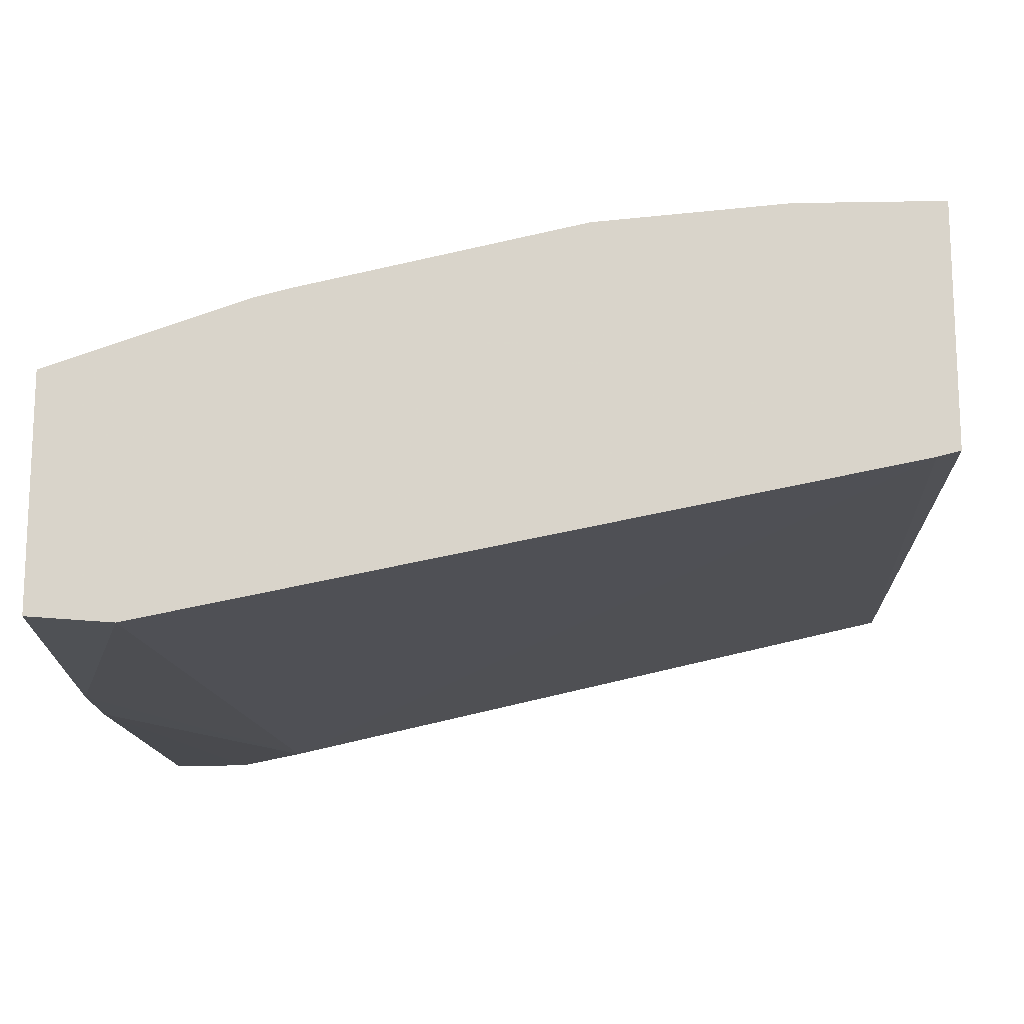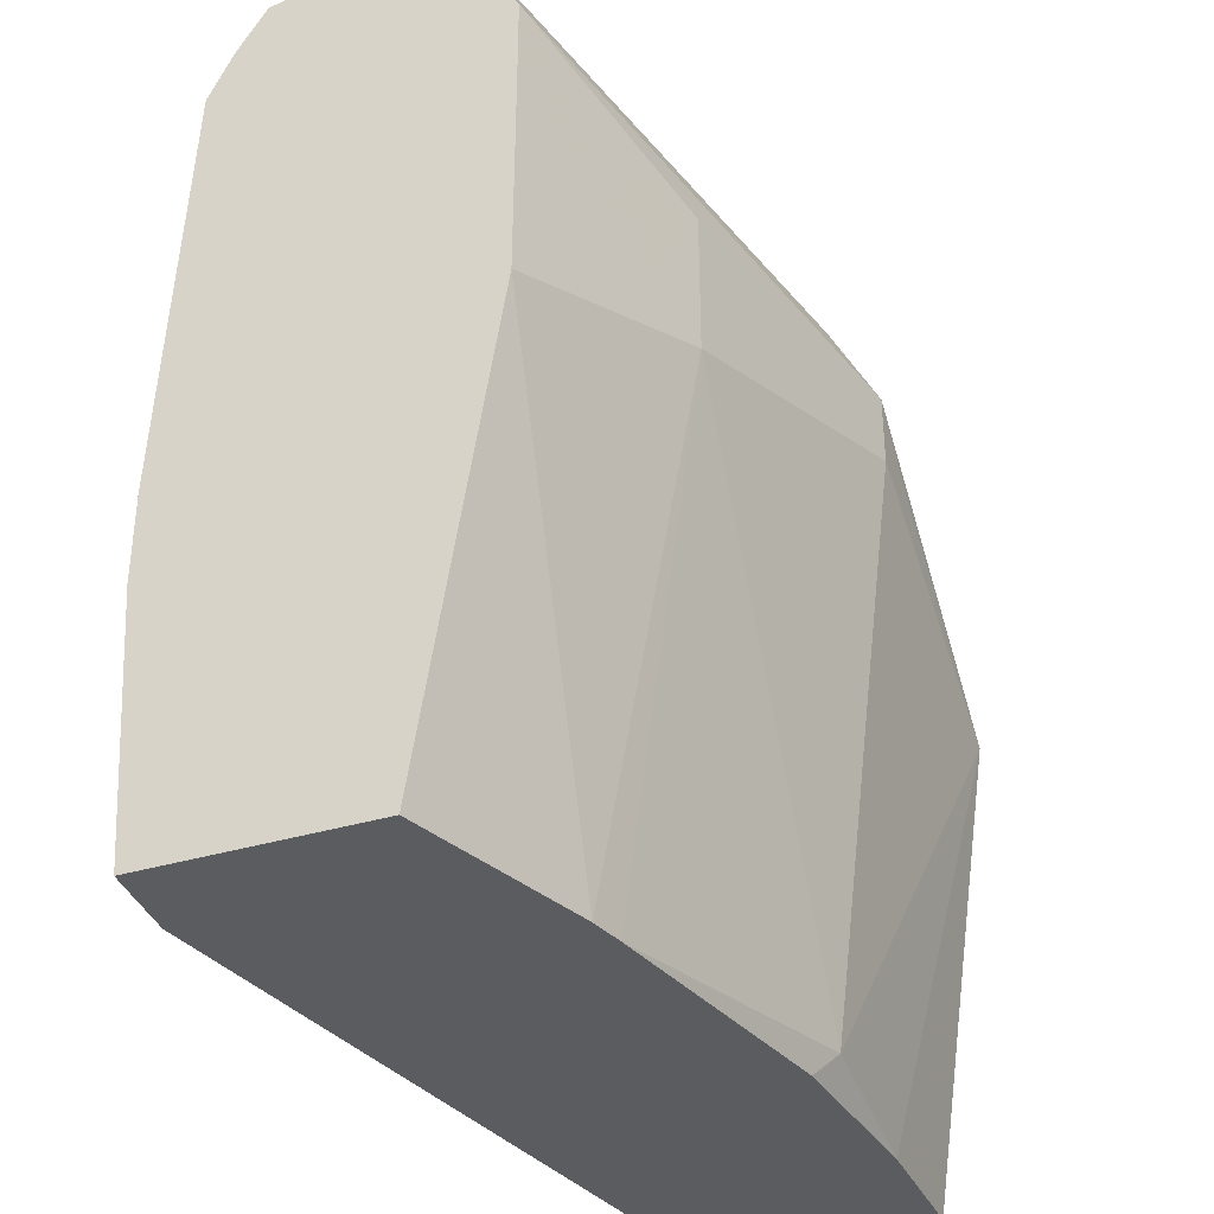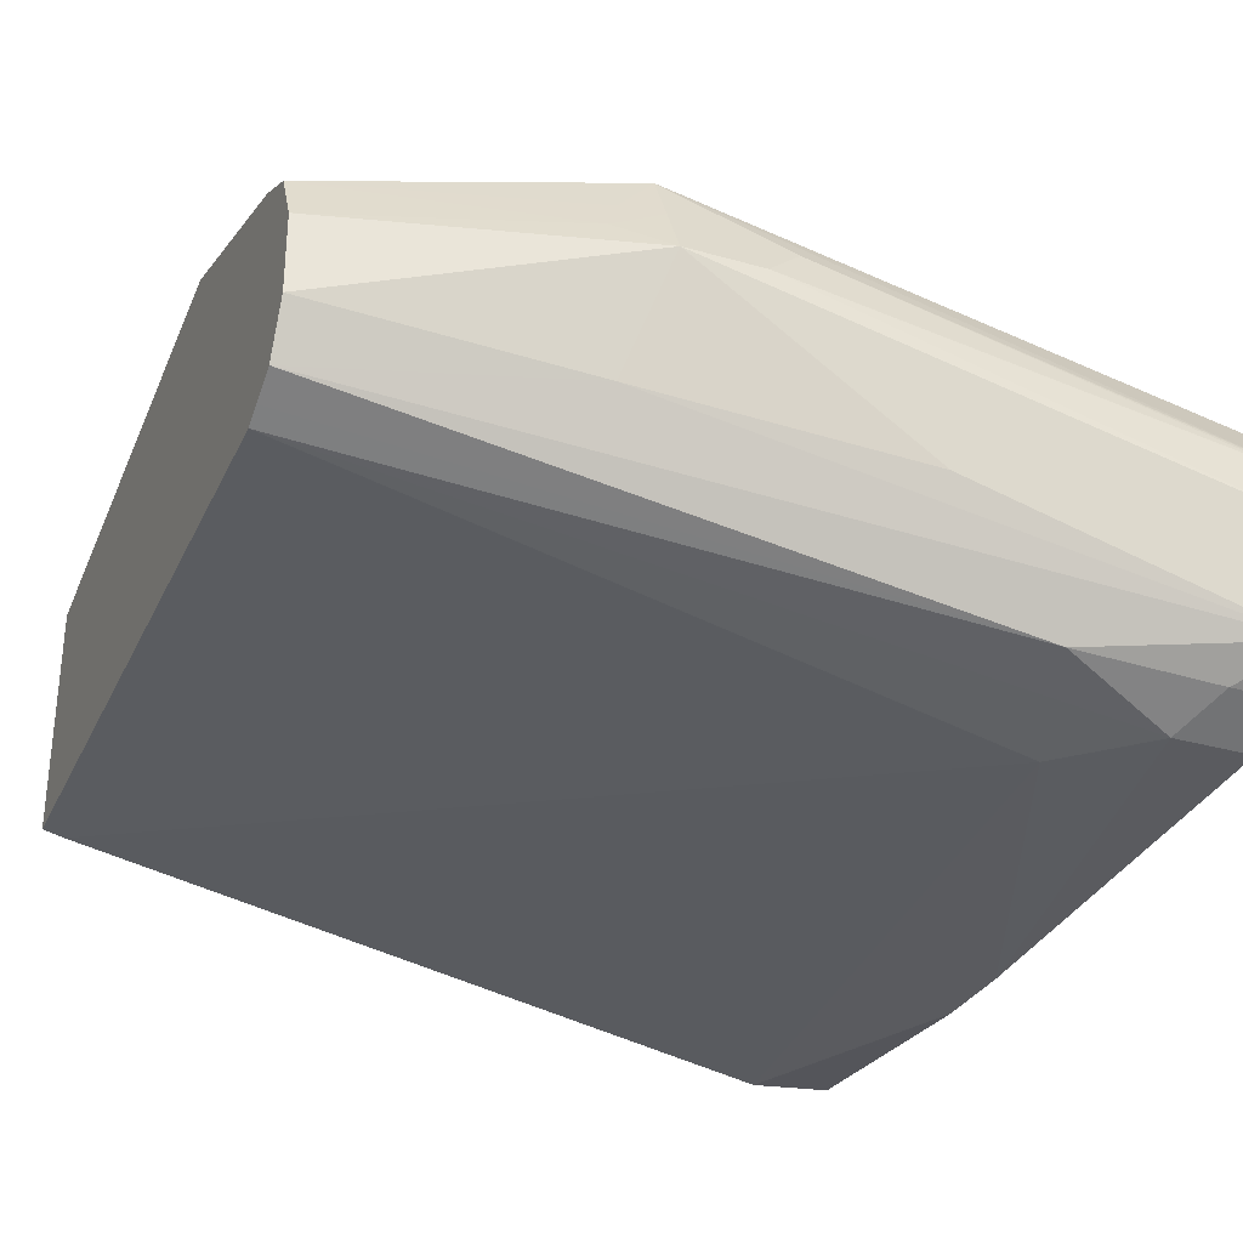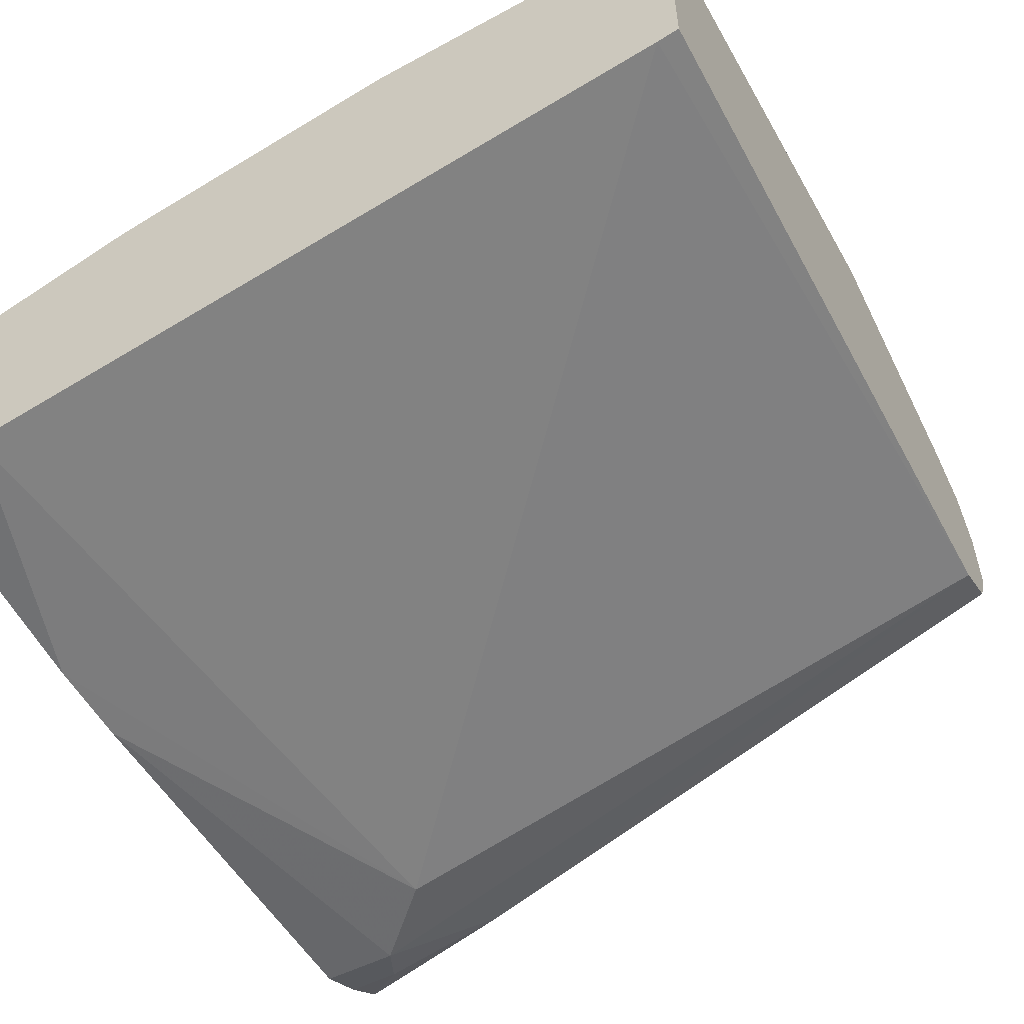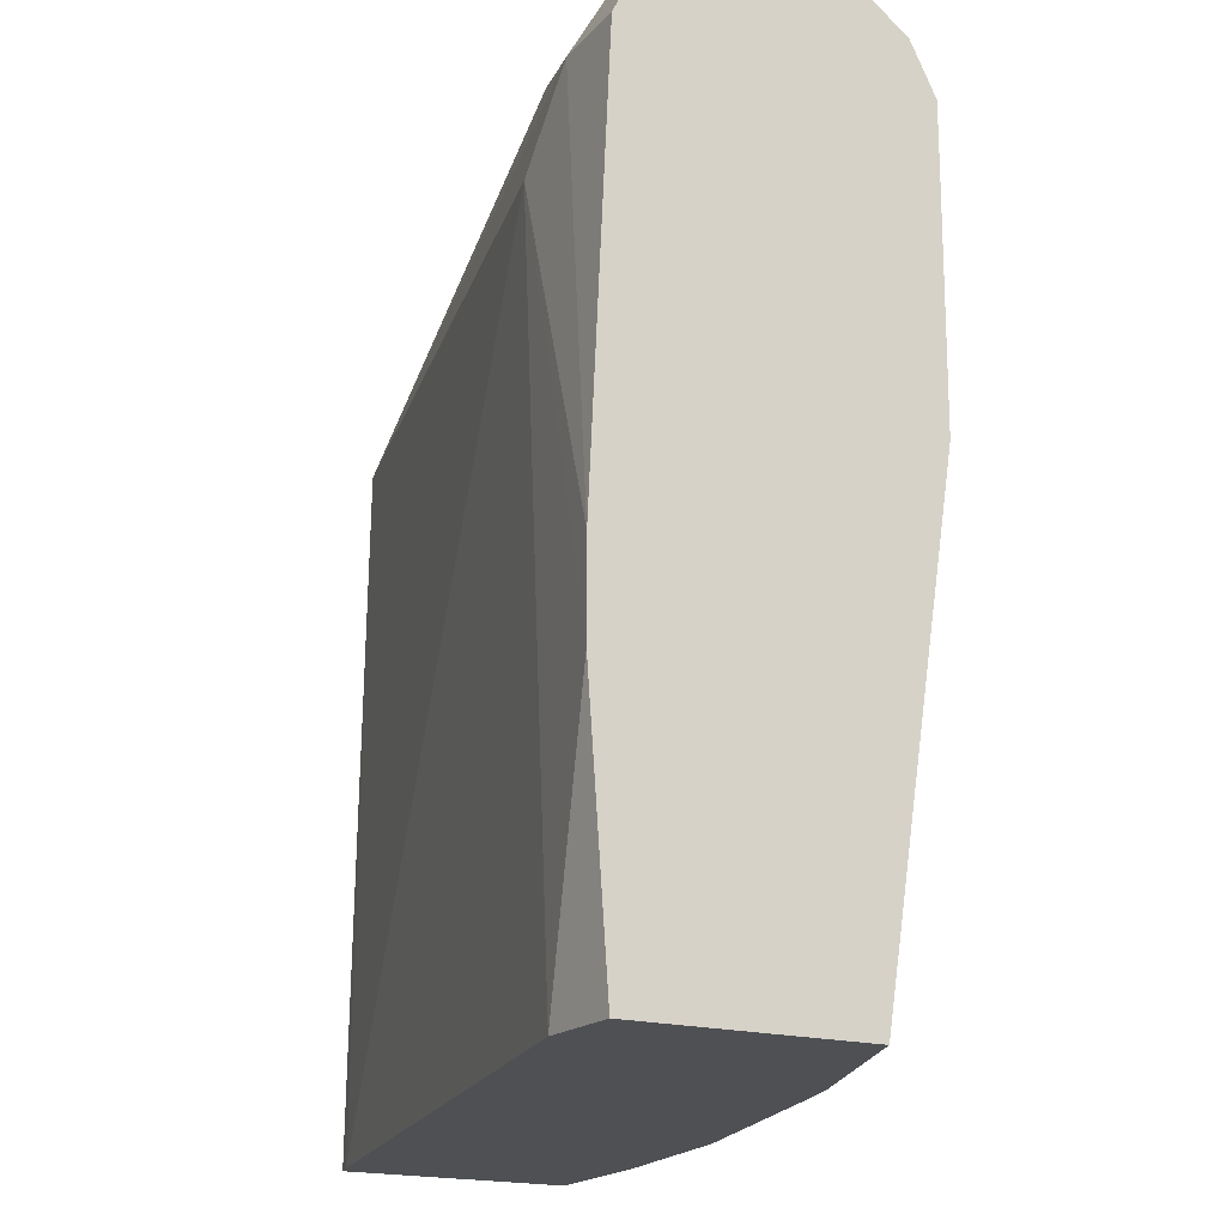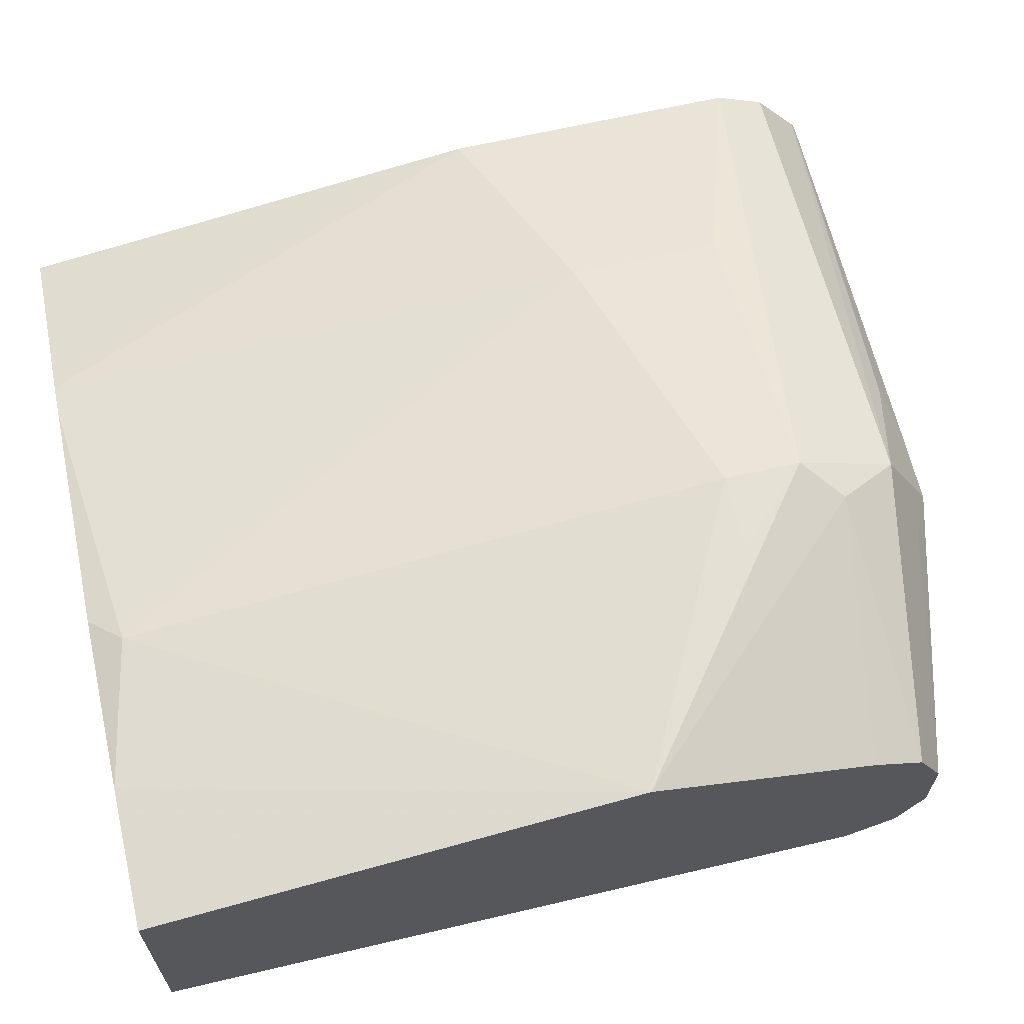
<metadata>
{"format":"obj","ext":"obj","renderer":"f3d","projection":"perspective","resolution":1024,"background":"white","views":[{"elev":-15.8,"azim":2.1,"up":"+Z"},{"elev":-35.3,"azim":-68.0,"up":"+Y"},{"elev":-30.6,"azim":157.7,"up":"+Z"},{"elev":-54.5,"azim":28.1,"up":"+Z"},{"elev":-18.6,"azim":-117.6,"up":"+Y"},{"elev":64.9,"azim":76.9,"up":"+Z"}]}
</metadata>
<code>
v -0.004203 -0.06446 0.451
v -0.1128 -0.04834 0.435
v -0.1289 -0.03223 0.4833
v -0.004203 -0.06446 0.4833
v -0.004203 -0.06864 0.4427
v -0.004203 -0.07519 0.4296
v -0.3557 -0.02353 0.3779
v -0.2255 -0.03223 0.4189
v -0.1329 -0.04029 0.451
v -0.3557 -0.01551 0.4201
v -0.1611 -0.03223 0.4833
v -0.1289 -0.04296 0.5047
v -0.1074 -0.04296 0.494
v -0.004203 -0.06585 0.4861
v -0.004203 -0.08826 0.423
v -0.2738 -0.04834 0.3705
v -0.3329 -0.04296 0.3651
v -0.3557 -0.04296 0.3651
v -0.3557 -0.02259 0.445
v -0.1772 -0.04029 0.4994
v -0.1611 -0.04296 0.5047
v -0.1289 -0.05373 0.5262
v -0.1128 -0.04834 0.5074
v -0.004203 -0.07519 0.5047
v -0.004203 -0.09666 0.4189
v -0.3222 -0.06446 0.3544
v -0.3557 -0.06446 0.3544
v -0.3557 -0.02353 0.4467
v -0.3557 -0.02409 0.4476
v -0.3557 -0.04296 0.4725
v -0.1289 -0.09666 0.5477
v -0.1128 -0.08058 0.5396
v -0.004203 -0.07798 0.5061
v -0.2899 -0.09666 0.3544
v -0.004203 -0.4002 0.4144
v -0.01356 -0.4002 0.4121
v -0.3557 -0.249 0.3457
v -0.3557 -0.06446 0.4833
v -0.2577 -0.09666 0.5155
v -0.1289 -0.1289 0.5477
v -0.09668 -0.1289 0.5477
v -0.004203 -0.1928 0.5466
v -0.004203 -0.09666 0.5155
v -0.3205 -0.4002 0.351
v -0.3557 -0.2869 0.3457
v -0.004203 -0.4002 0.5155
v -0.3557 -0.09666 0.4833
v -0.2577 -0.1611 0.5155
v -0.1289 -0.3866 0.5155
v -0.06445 -0.4002 0.5155
v -0.3557 -0.4002 0.3538
v -0.3557 -0.1931 0.483
v -0.2732 -0.4002 0.4794
v -0.2577 -0.4002 0.4833
v -0.1424 -0.4002 0.5087
v -0.3557 -0.4002 0.451
f 25 36 34
f 26 34 37
f 26 37 27
f 31 41 42
f 31 38 39
f 31 39 48
f 31 48 40
f 31 40 41
f 30 38 31
f 25 35 36
f 22 30 31
f 24 32 33
f 22 24 23
f 22 32 24
f 22 31 32
f 22 29 30
f 20 22 21
f 20 29 22
f 20 28 29
f 19 28 20
f 17 27 18
f 32 42 43
f 17 26 27
f 25 34 26
f 32 43 33
f 38 48 39
f 34 44 45
f 16 26 17
f 52 56 53
f 49 55 50
f 49 54 55
f 48 54 49
f 48 53 54
f 48 52 53
f 47 52 48
f 44 51 45
f 42 50 46
f 42 49 50
f 34 36 44
f 40 49 42
f 40 42 41
f 38 47 48
f 35 44 36
f 35 51 44
f 35 56 51
f 35 53 56
f 35 54 53
f 35 55 54
f 35 50 55
f 35 46 50
f 34 45 37
f 40 48 49
f 16 25 26
f 31 42 32
f 13 24 14
f 3 21 12
f 3 11 21
f 3 10 11
f 3 8 10
f 3 9 8
f 2 9 3
f 2 8 9
f 2 6 7
f 2 5 6
f 1 5 2
f 1 6 5
f 3 12 13
f 1 15 6
f 1 35 25
f 1 46 35
f 1 42 46
f 1 43 42
f 1 33 43
f 1 24 33
f 1 14 24
f 1 4 14
f 1 3 4
f 1 2 3
f 15 25 16
f 1 25 15
f 3 13 4
f 2 7 8
f 6 15 16
f 13 23 24
f 12 23 13
f 12 22 23
f 4 13 14
f 11 20 21
f 11 19 20
f 10 19 11
f 7 10 8
f 7 19 10
f 7 28 19
f 7 29 28
f 7 30 29
f 12 21 22
f 7 47 38
f 6 16 7
f 7 38 30
f 7 16 17
f 7 18 27
f 7 27 37
f 7 17 18
f 7 45 51
f 7 51 56
f 7 56 52
f 7 52 47
f 7 37 45

</code>
